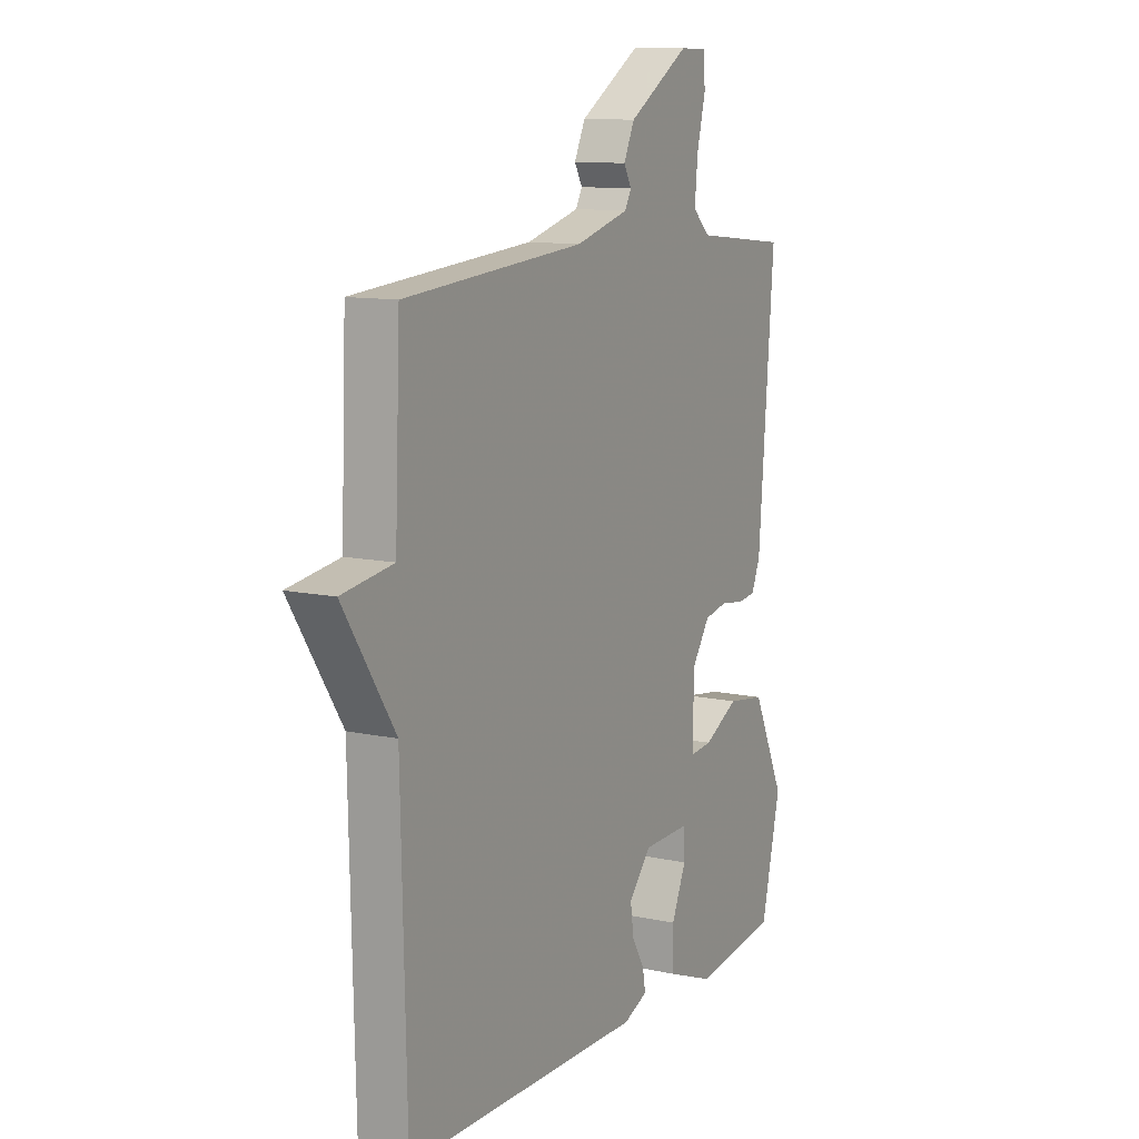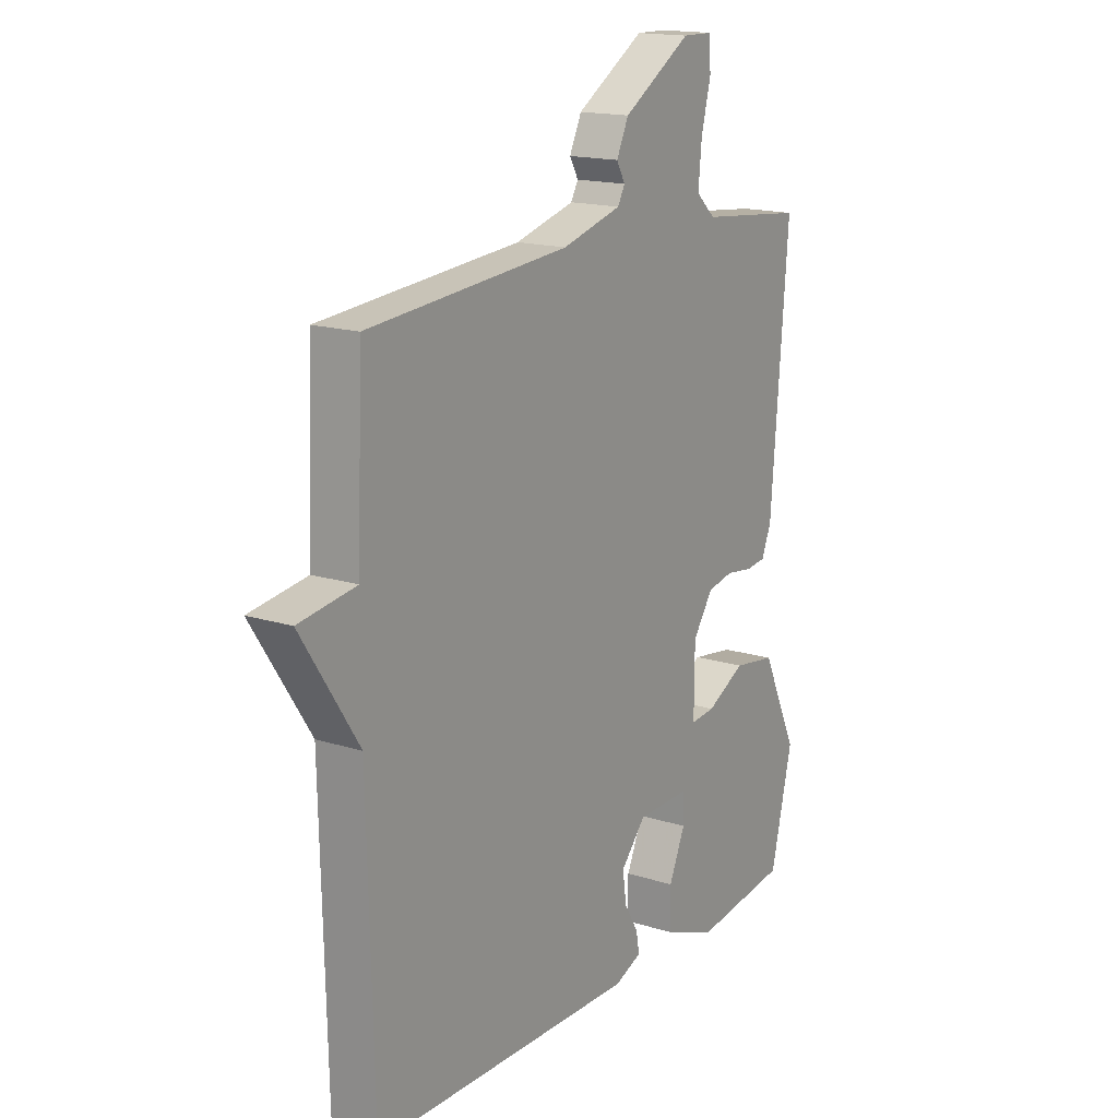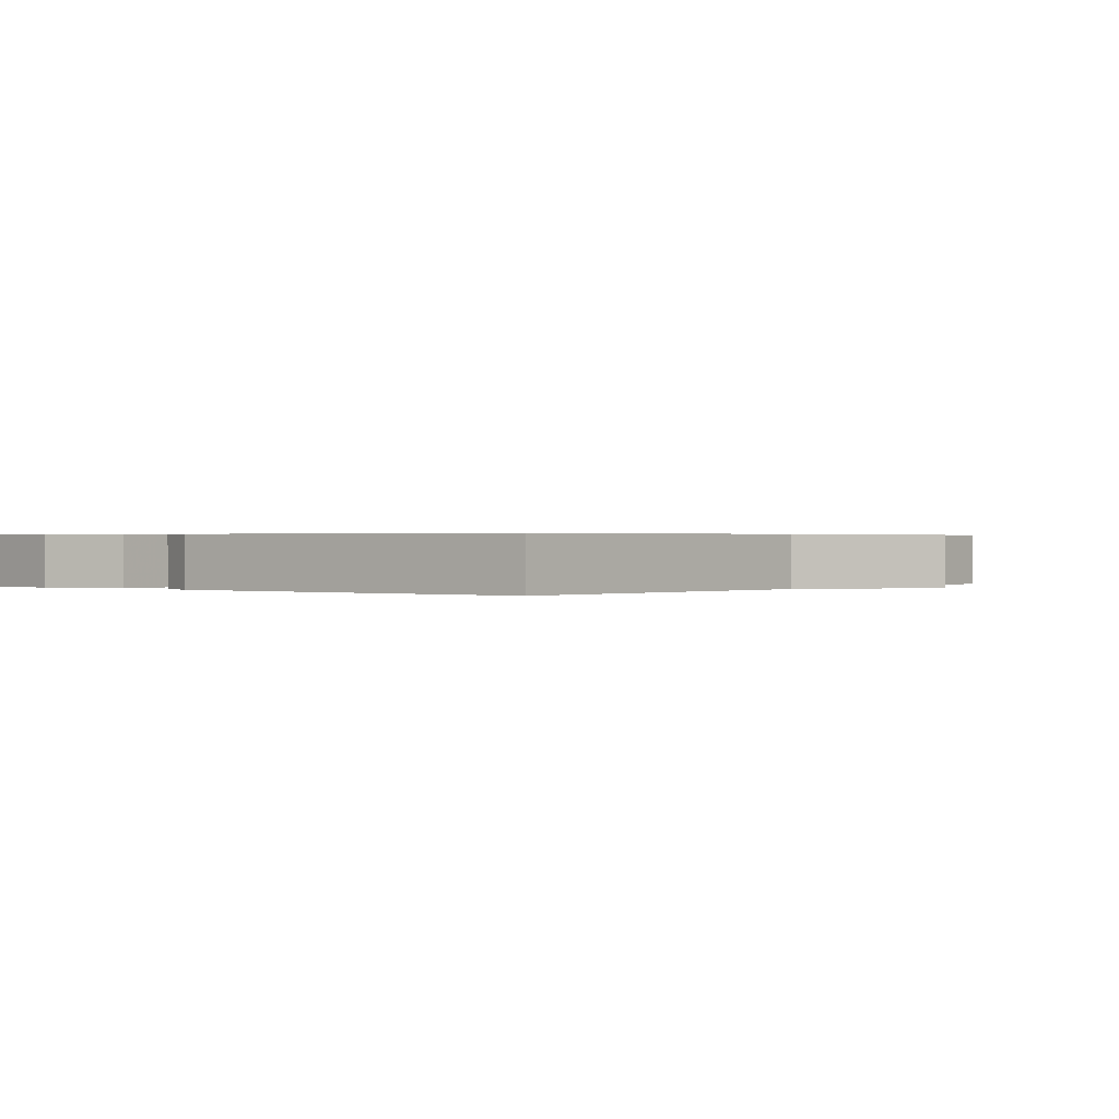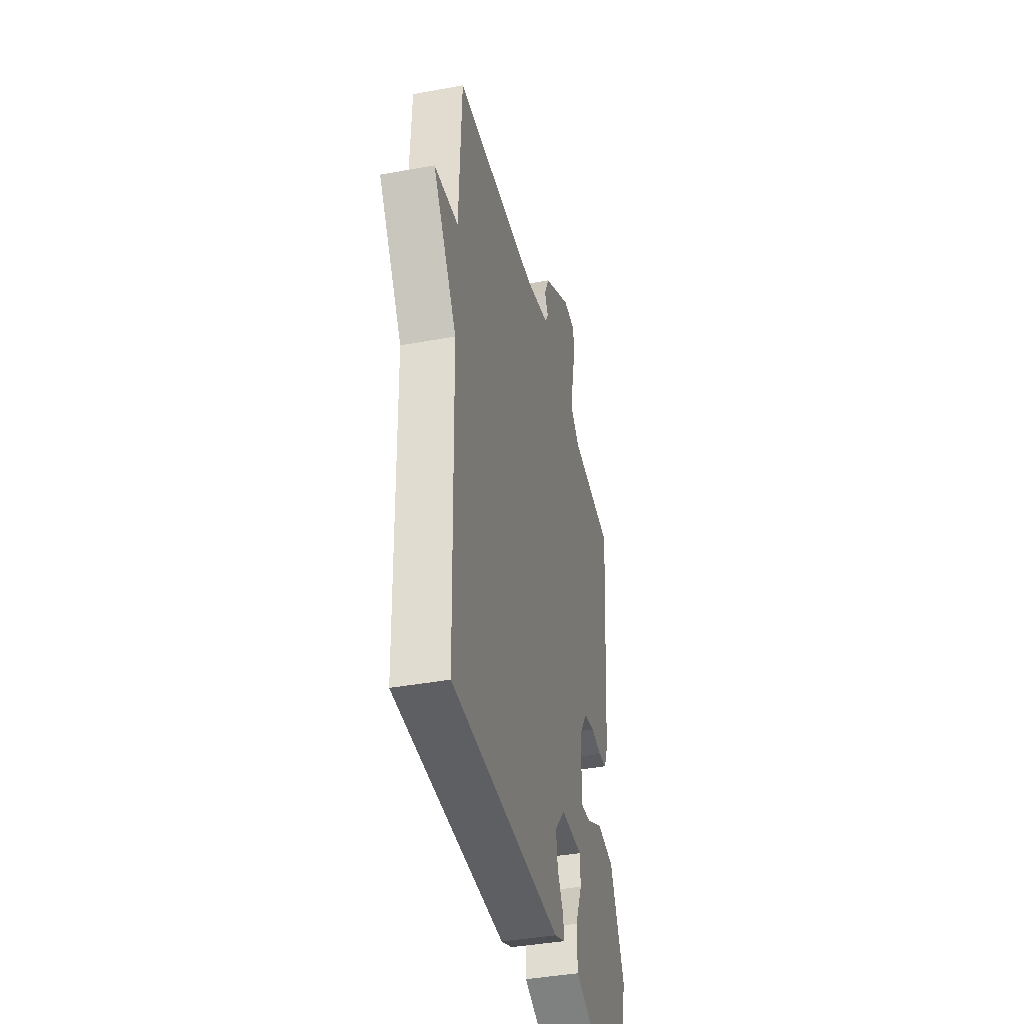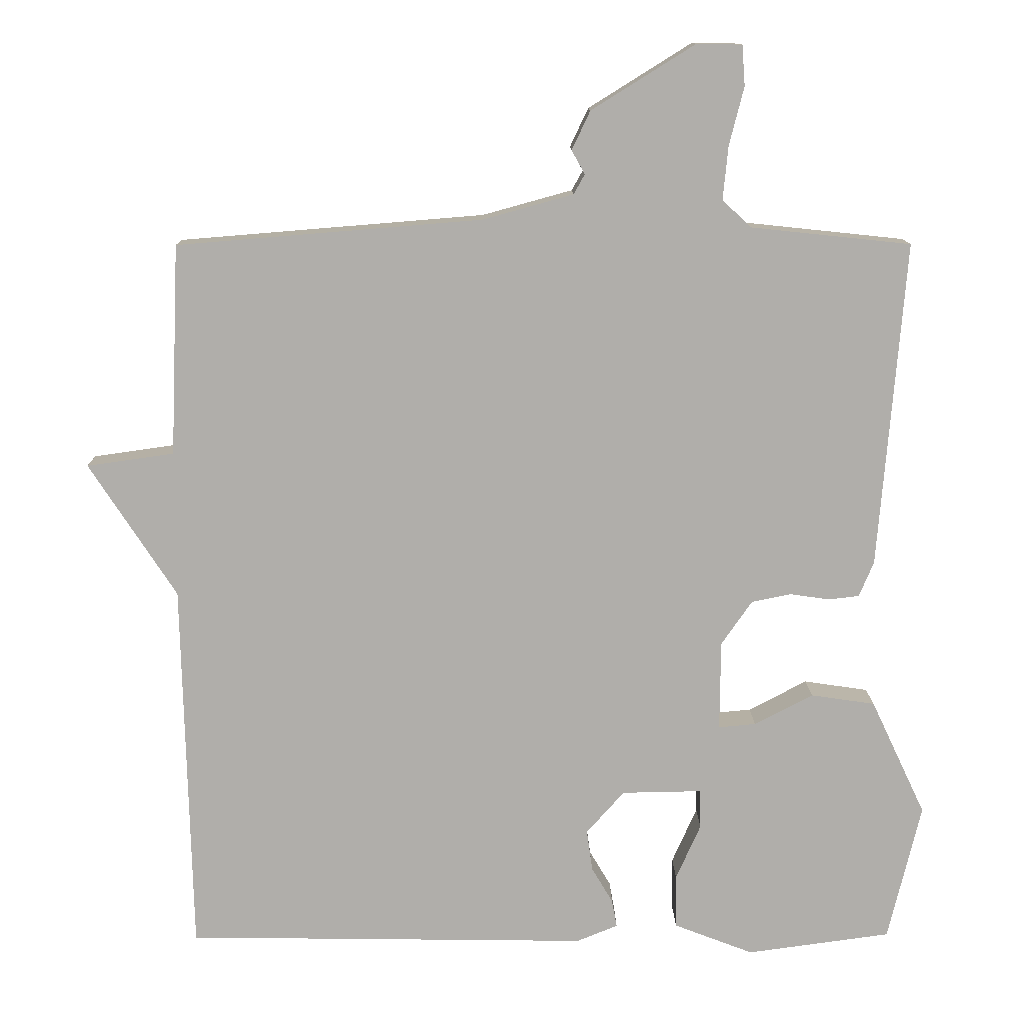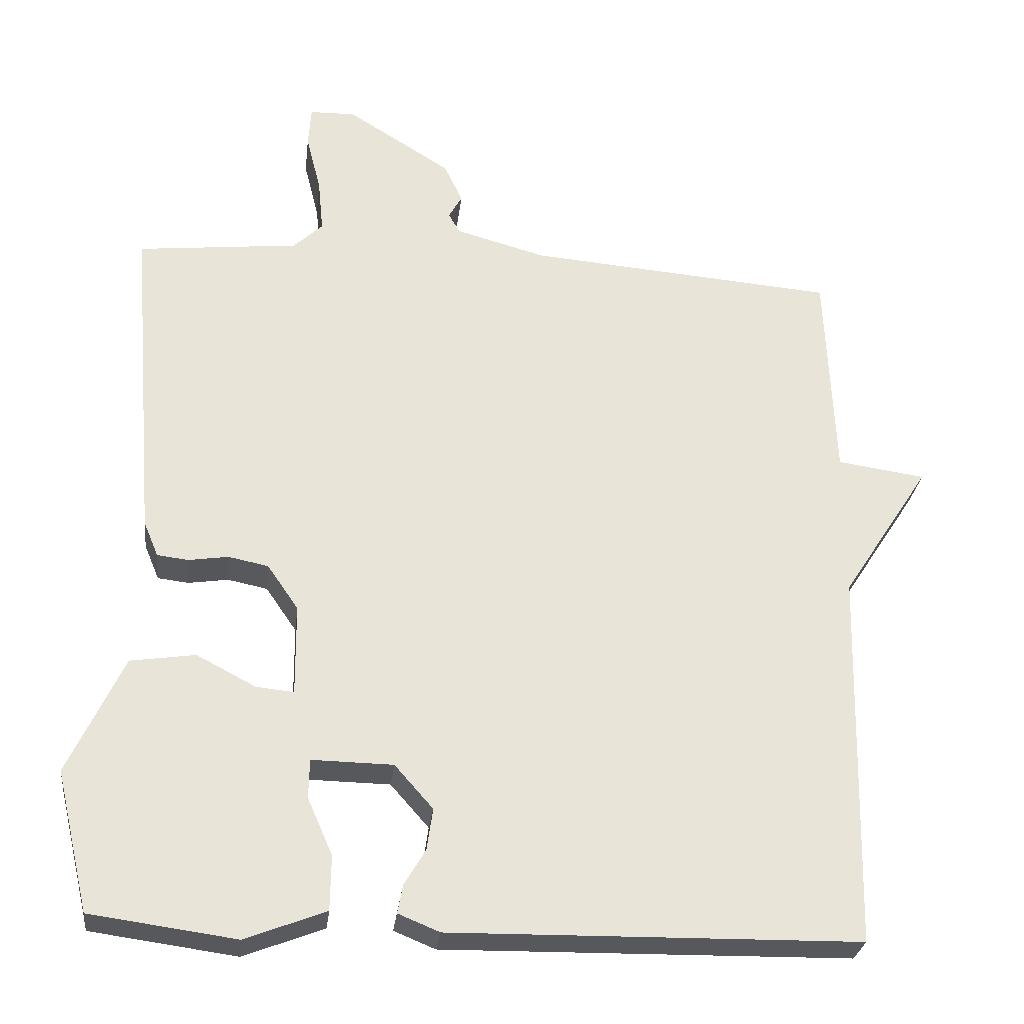
<metadata>
{"format":"obj","ext":"obj","renderer":"f3d","projection":"perspective","resolution":1024,"background":"white","views":[{"elev":11.0,"azim":-61.8,"up":"+Z"},{"elev":16.4,"azim":-57.1,"up":"+Z"},{"elev":0.4,"azim":-140.8,"up":"+Y"},{"elev":-40.0,"azim":-77.2,"up":"+Z"},{"elev":12.2,"azim":-0.7,"up":"+Z"},{"elev":-28.1,"azim":173.4,"up":"+Z"}]}
</metadata>
<code>
v -0.5 0.07 -0.5
v -0.512 0.07 0.012
v -0.631 0.07 0.195
v -0.512 0.07 0.212
v -0.5 0.07 0.5
v -0.083 0.07 0.534
v 0.04 0.07 0.568
v 0.055 0.07 0.595
v 0.037 0.07 0.627
v 0.062 0.07 0.68
v 0.203 0.07 0.768
v 0.265 0.07 0.767
v 0.269 0.07 0.712
v 0.249 0.07 0.633
v 0.242 0.07 0.56
v 0.282 0.07 0.523
v 0.5 0.07 0.5
v 0.464 0.07 0.054
v 0.444 0.07 0.006
v 0.402 0.07 0.001
v 0.348 0.07 0.009
v 0.294 0.07 -0.002
v 0.252 0.07 -0.063
v 0.251 0.07 -0.186
v 0.302 0.07 -0.181
v 0.382 0.07 -0.139
v 0.47 0.07 -0.152
v 0.545 0.07 -0.311
v 0.5 0.07 -0.5
v 0.303 0.07 -0.527
v 0.194 0.07 -0.485
v 0.193 0.07 -0.411
v 0.227 0.07 -0.334
v 0.226 0.07 -0.281
v 0.116 0.07 -0.283
v 0.064 0.07 -0.342
v 0.072 0.07 -0.398
v 0.101 0.07 -0.447
v 0.108 0.07 -0.485
v 0.052 0.07 -0.508
v -0.5 0 -0.5
v -0.512 0 0.012
v -0.631 0 0.195
v -0.512 0 0.212
v -0.5 0 0.5
v -0.083 0 0.534
v 0.04 0 0.568
v 0.055 0 0.595
v 0.037 0 0.627
v 0.062 0 0.68
v 0.203 0 0.768
v 0.265 0 0.767
v 0.269 0 0.712
v 0.249 0 0.633
v 0.242 0 0.56
v 0.282 0 0.523
v 0.5 0 0.5
v 0.464 0 0.054
v 0.444 0 0.006
v 0.402 0 0.001
v 0.348 0 0.009
v 0.294 0 -0.002
v 0.252 0 -0.063
v 0.251 0 -0.186
v 0.302 0 -0.181
v 0.382 0 -0.139
v 0.47 0 -0.152
v 0.545 0 -0.311
v 0.5 0 -0.5
v 0.303 0 -0.527
v 0.194 0 -0.485
v 0.193 0 -0.411
v 0.227 0 -0.334
v 0.226 0 -0.281
v 0.116 0 -0.283
v 0.064 0 -0.342
v 0.072 0 -0.398
v 0.101 0 -0.447
v 0.108 0 -0.485
v 0.052 0 -0.508
f 40 1 2
f 39 40 2
f 38 39 2
f 37 38 2
f 2 3 4
f 37 2 4
f 36 37 4
f 4 5 6
f 36 4 6
f 35 36 6
f 34 35 6 7
f 31 32 33
f 30 31 33
f 29 30 33
f 28 29 33
f 27 28 33
f 26 27 33
f 25 26 33
f 24 25 33 34
f 34 7 8
f 24 34 8
f 23 24 8
f 19 20 21
f 18 19 21
f 17 18 21
f 16 17 21
f 15 16 21 22
f 12 13 14
f 11 12 14
f 10 11 14
f 9 10 14
f 8 9 14
f 8 14 15
f 8 15 22 23
f 42 41 80
f 42 80 79
f 42 79 78
f 42 78 77
f 44 43 42
f 44 42 77
f 44 77 76
f 46 45 44
f 46 44 76
f 46 76 75
f 47 46 75 74
f 73 72 71
f 73 71 70
f 73 70 69
f 73 69 68
f 73 68 67
f 73 67 66
f 73 66 65
f 74 73 65 64
f 48 47 74
f 48 74 64
f 48 64 63
f 61 60 59
f 61 59 58
f 61 58 57
f 61 57 56
f 62 61 56 55
f 54 53 52
f 54 52 51
f 54 51 50
f 54 50 49
f 54 49 48
f 55 54 48
f 63 62 55 48
f 1 41 42 2
f 2 42 43 3
f 3 43 44 4
f 4 44 45 5
f 5 45 46 6
f 6 46 47 7
f 7 47 48 8
f 8 48 49 9
f 9 49 50 10
f 10 50 51 11
f 11 51 52 12
f 12 52 53 13
f 13 53 54 14
f 14 54 55 15
f 15 55 56 16
f 16 56 57 17
f 17 57 58 18
f 18 58 59 19
f 19 59 60 20
f 20 60 61 21
f 21 61 62 22
f 22 62 63 23
f 23 63 64 24
f 24 64 65 25
f 25 65 66 26
f 26 66 67 27
f 27 67 68 28
f 28 68 69 29
f 29 69 70 30
f 30 70 71 31
f 31 71 72 32
f 32 72 73 33
f 33 73 74 34
f 34 74 75 35
f 35 75 76 36
f 36 76 77 37
f 37 77 78 38
f 38 78 79 39
f 39 79 80 40
f 40 80 41 1

</code>
